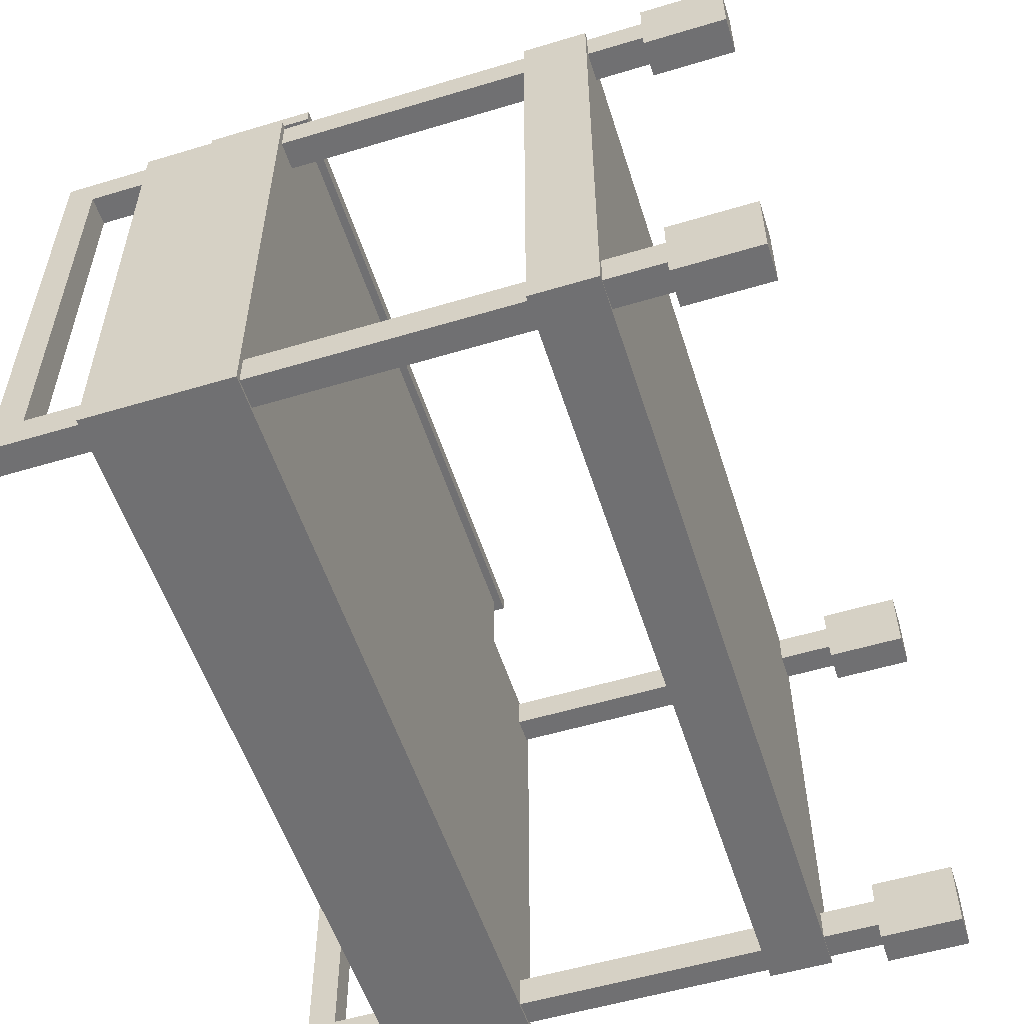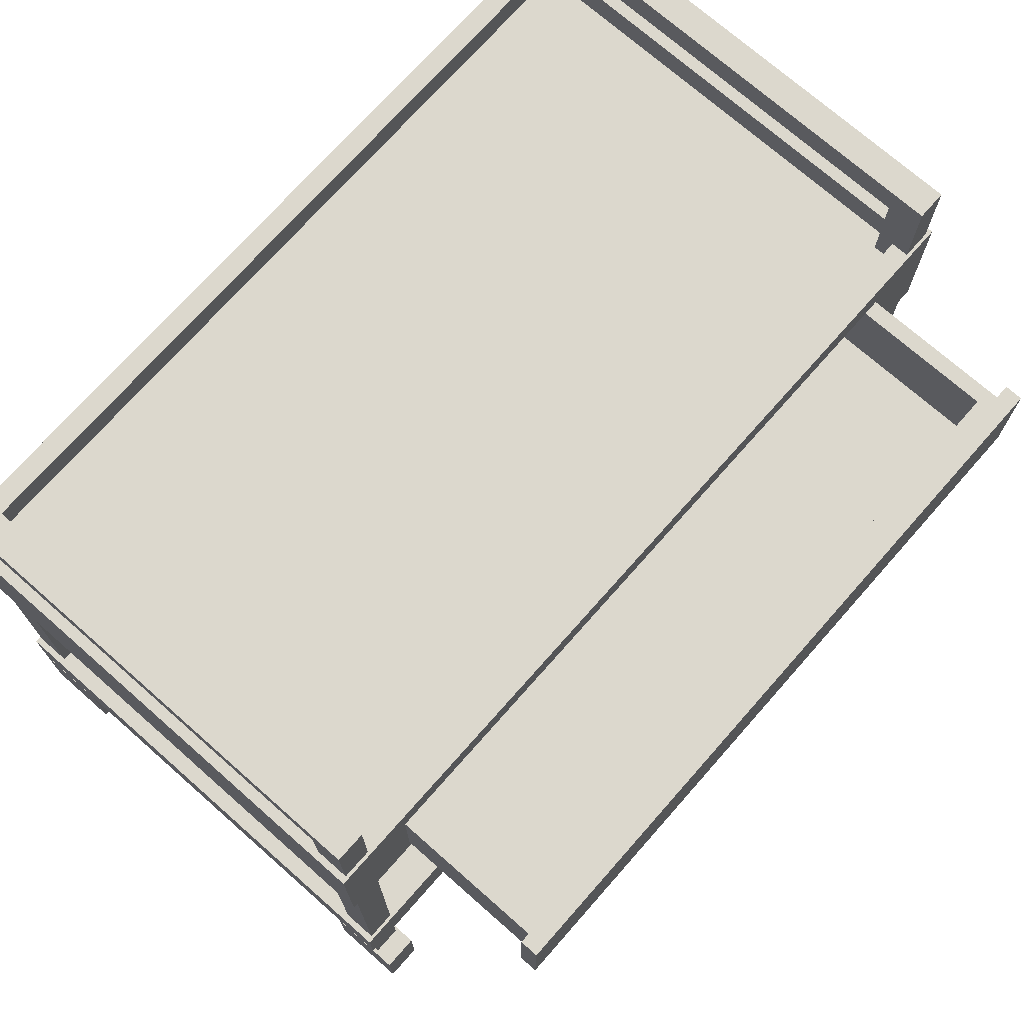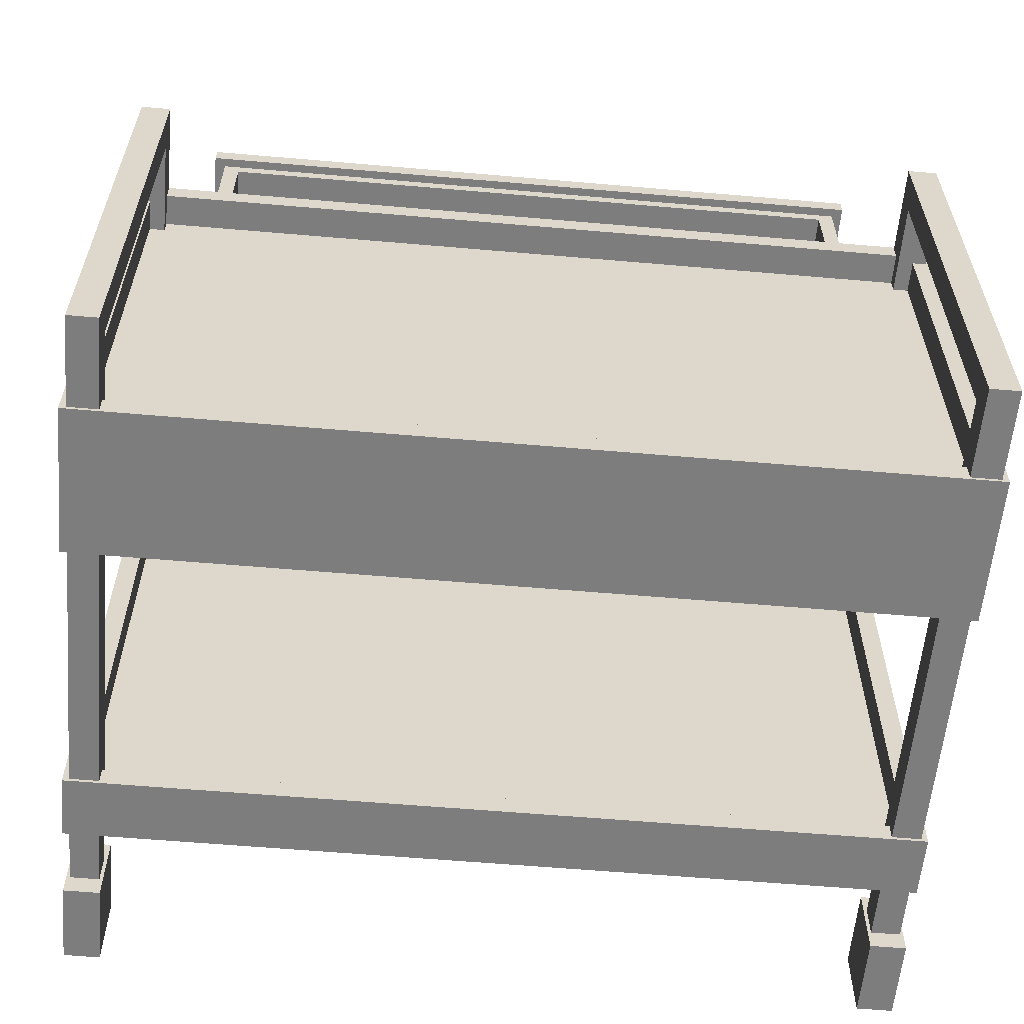
<metadata>
{"format":"obj","ext":"obj","renderer":"f3d","projection":"perspective","resolution":1024,"background":"white","views":[{"elev":-55.0,"azim":-72.4,"up":"+Z"},{"elev":72.5,"azim":-48.6,"up":"+Y"},{"elev":-59.2,"azim":174.9,"up":"+Z"}]}
</metadata>
<code>
g SM_Prop_Cart_01
v -0.7134 0.9588 0.6877
v -1.144e-05 0.9588 0.6877
v 0.7134 0.9588 0.6877
v -0.8395 0.1685 0.3409
v -0.8395 1.42 0.3409
v -0.7804 1.42 0.3409
v -0.7804 0.1685 0.3409
v -0.8395 1.36 0.2728
v -0.8395 0.1685 0.2728
v -0.7804 0.1685 0.2728
v -0.7804 1.36 0.2728
v -0.8464 0 0.2315
v -0.8464 0 0.3822
v -0.7736 0 0.3822
v -0.7736 0 0.2315
v -0.7804 0.1685 0.3409
v -0.7804 1.42 0.3409
v -0.7804 1.36 0.2728
v -0.7804 0.1685 0.2728
v -0.8395 0.1685 0.2728
v -0.8395 1.36 0.2728
v -0.8395 1.42 0.3409
v -0.8395 0.1685 0.3409
v -0.8395 0.1685 -0.5783
v -0.8395 1.36 -0.5783
v -0.7804 1.36 -0.5783
v -0.7804 0.1685 -0.5783
v -0.8395 1.42 -0.6463
v -0.8395 0.1685 -0.6463
v -0.7804 0.1685 -0.6463
v -0.7804 1.42 -0.6463
v -0.8464 0 -0.6877
v -0.8464 0 -0.5369
v -0.7736 0 -0.5369
v -0.7736 0 -0.6877
v -0.7804 0.1685 -0.5783
v -0.7804 1.36 -0.5783
v -0.7804 1.42 -0.6463
v -0.7804 0.1685 -0.6463
v -0.8395 0.1685 -0.6463
v -0.8395 1.42 -0.6463
v -0.8395 1.36 -0.5783
v -0.8395 0.1685 -0.5783
v -0.7804 1.36 0.2728
v -0.7804 1.36 -0.5783
v -0.8395 1.36 -0.5783
v -0.8395 1.36 0.2728
v -0.8395 1.36 0.2728
v -0.8395 1.36 -0.5783
v -0.8395 1.42 -0.6463
v -0.8395 1.42 0.3409
v -0.7804 1.36 0.2728
v -0.7804 1.42 0.3409
v -0.7804 1.42 -0.6463
v -0.7804 1.36 -0.5783
v -0.7804 1.42 0.3409
v -0.8395 1.42 0.3409
v -0.8395 1.42 -0.6463
v -0.7804 1.42 -0.6463
v 0.7805 0.1685 0.3409
v 0.7805 1.42 0.3409
v 0.8395 1.42 0.3409
v 0.8395 0.1685 0.3409
v 0.7805 1.36 0.2728
v 0.7805 0.1685 0.2728
v 0.8395 0.1685 0.2728
v 0.8395 1.36 0.2728
v 0.7736 0 0.2315
v 0.7736 0 0.3822
v 0.8464 0 0.3822
v 0.8464 0 0.2315
v 0.8395 0.1685 0.3409
v 0.8395 1.42 0.3409
v 0.8395 1.36 0.2728
v 0.8395 0.1685 0.2728
v 0.7805 0.1685 0.2728
v 0.7805 1.36 0.2728
v 0.7805 1.42 0.3409
v 0.7805 0.1685 0.3409
v 0.7805 0.1685 -0.5783
v 0.7805 1.36 -0.5783
v 0.8395 1.36 -0.5783
v 0.8395 0.1685 -0.5783
v 0.7805 1.42 -0.6463
v 0.7805 0.1685 -0.6463
v 0.8395 0.1685 -0.6463
v 0.8395 1.42 -0.6463
v 0.7736 0 -0.6877
v 0.7736 0 -0.5369
v 0.8464 0 -0.5369
v 0.8464 0 -0.6877
v 0.8395 0.1685 -0.5783
v 0.8395 1.36 -0.5783
v 0.8395 1.42 -0.6463
v 0.8395 0.1685 -0.6463
v 0.7805 0.1685 -0.6463
v 0.7805 1.42 -0.6463
v 0.7805 1.36 -0.5783
v 0.7805 0.1685 -0.5783
v 0.8395 1.36 0.2728
v 0.8395 1.36 -0.5783
v 0.7805 1.36 -0.5783
v 0.7805 1.36 0.2728
v 0.7805 1.36 0.2728
v 0.7805 1.36 -0.5783
v 0.7805 1.42 -0.6463
v 0.7805 1.42 0.3409
v 0.8395 1.36 0.2728
v 0.8395 1.42 0.3409
v 0.8395 1.42 -0.6463
v 0.8395 1.36 -0.5783
v 0.8395 1.42 0.3409
v 0.7805 1.42 0.3409
v 0.7805 1.42 -0.6463
v 0.8395 1.42 -0.6463
v -0.8464 0.1685 0.2315
v -0.8464 0 0.2315
v -0.7736 0 0.2315
v -0.7736 0.1685 0.2315
v -0.7736 0.1685 0.2315
v -0.7736 0 0.2315
v -0.7736 0 0.3822
v -0.7736 0.1685 0.3822
v -0.7736 0.1685 0.3822
v -0.7736 0 0.3822
v -0.8464 0 0.3822
v -0.8464 0.1685 0.3822
v -0.8464 0.1318 0.3493
v -0.8464 0.03675 0.3493
v -0.8464 0.03675 0.2644
v -0.8464 0.1318 0.2644
v -0.8464 0.1685 -0.6877
v -0.8464 0 -0.6877
v -0.7736 0 -0.6877
v -0.7736 0.1685 -0.6877
v -0.7736 0.1685 -0.6877
v -0.7736 0 -0.6877
v -0.7736 0 -0.5369
v -0.7736 0.1685 -0.5369
v -0.7736 0.1685 -0.5369
v -0.7736 0 -0.5369
v -0.8464 0 -0.5369
v -0.8464 0.1685 -0.5369
v -0.8464 0.1318 -0.5698
v -0.8464 0.03675 -0.5698
v -0.8464 0.03675 -0.6548
v -0.8464 0.1318 -0.6548
v 0.7736 0.1685 0.2315
v 0.7736 0 0.2315
v 0.8464 0 0.2315
v 0.8464 0.1685 0.2315
v 0.8464 0.1318 0.2644
v 0.8464 0.03675 0.2644
v 0.8464 0.03675 0.3493
v 0.8464 0.1318 0.3493
v 0.8464 0.1685 0.3822
v 0.8464 0 0.3822
v 0.7736 0 0.3822
v 0.7736 0.1685 0.3822
v 0.7736 0.1685 0.3822
v 0.7736 0 0.3822
v 0.7736 0 0.2315
v 0.7736 0.1685 0.2315
v 0.7736 0.1685 -0.6877
v 0.7736 0 -0.6877
v 0.8464 0 -0.6877
v 0.8464 0.1685 -0.6877
v 0.8464 0.1318 -0.6548
v 0.8464 0.03675 -0.6548
v 0.8464 0.03675 -0.5698
v 0.8464 0.1318 -0.5698
v 0.8464 0.1685 -0.5369
v 0.8464 0 -0.5369
v 0.7736 0 -0.5369
v 0.7736 0.1685 -0.5369
v 0.7736 0.1685 -0.5369
v 0.7736 0 -0.5369
v 0.7736 0 -0.6877
v 0.7736 0.1685 -0.6877
v -0.8114 0.3506 0.3051
v -0.8114 0.3506 -0.6106
v 0.8113 0.3506 -0.6106
v 0.8113 0.3506 0.3051
v -0.8522 0.4152 -0.6527
v -0.8522 0.2842 -0.6527
v 0.8522 0.2842 -0.6527
v 0.8522 0.4152 -0.6527
v -0.8522 0.2842 -0.6527
v -0.8522 0.2842 0.3473
v 0.8522 0.2842 0.3473
v 0.8522 0.2842 -0.6527
v 0.8522 0.2842 0.3473
v 0.8522 0.4152 0.3473
v 0.8522 0.4152 -0.6527
v 0.8522 0.2842 -0.6527
v -0.8522 0.2842 -0.6527
v -0.8522 0.4152 -0.6527
v -0.8522 0.4152 0.3473
v -0.8522 0.2842 0.3473
v -0.8114 0.4152 0.3051
v -0.8114 0.3506 0.3051
v 0.8113 0.3506 0.3051
v 0.8113 0.4152 0.3051
v 0.8113 0.4152 0.3051
v 0.8113 0.3506 0.3051
v 0.8113 0.3506 -0.6106
v 0.8113 0.4152 -0.6106
v 0.8113 0.4152 -0.6106
v 0.8113 0.3506 -0.6106
v -0.8114 0.3506 -0.6106
v -0.8114 0.4152 -0.6106
v -0.8114 0.4152 -0.6106
v -0.8114 0.3506 -0.6106
v -0.8114 0.3506 0.3051
v -0.8114 0.4152 0.3051
v -0.8522 0.4152 0.3473
v 0.8522 0.4152 0.3473
v 0.8522 0.2842 0.3473
v -0.8522 0.2842 0.3473
v 0.02509 1.112 0.6877
v -0.02511 1.112 0.6877
v -0.02511 1.161 0.6877
v 0.02509 1.161 0.6877
v -0.8114 1.175 0.3051
v -0.8114 1.175 -0.6106
v 0.8113 1.175 -0.6106
v 0.8113 1.175 0.3051
v -0.8522 1.24 -0.6527
v -0.8522 0.9393 -0.6527
v 0.8522 0.9393 -0.6527
v 0.8522 1.24 -0.6527
v -0.8522 0.9393 -0.6527
v -0.8522 0.9393 0.3473
v 0.8522 0.9393 0.3473
v 0.8522 0.9393 -0.6527
v 0.8522 0.9393 0.3473
v 0.8522 1.24 0.3473
v 0.8522 1.24 -0.6527
v 0.8522 0.9393 -0.6527
v -0.8522 0.9393 -0.6527
v -0.8522 1.24 -0.6527
v -0.8522 1.24 0.3473
v -0.8522 0.9393 0.3473
v -0.8114 1.24 0.3051
v -0.8114 1.175 0.3051
v 0.8113 1.175 0.3051
v 0.8113 1.24 0.3051
v 0.8113 1.24 0.3051
v 0.8113 1.175 0.3051
v 0.8113 1.175 -0.6106
v 0.8113 1.24 -0.6106
v 0.8113 1.24 -0.6106
v 0.8113 1.175 -0.6106
v -0.8114 1.175 -0.6106
v -0.8114 1.24 -0.6106
v -0.8114 1.24 -0.6106
v -0.8114 1.175 -0.6106
v -0.8114 1.175 0.3051
v -0.8114 1.24 0.3051
v -0.6917 0.9766 0.3473
v -0.6917 0.9766 0.6516
v 0.6917 0.9766 0.6516
v 0.6917 0.9766 0.3473
v 0.6917 0.9766 0.3473
v 0.6917 0.9766 0.6516
v 0.6917 1.171 0.6516
v 0.6917 1.171 0.3473
v 0.6594 1.004 0.2164
v 0.6594 1.004 0.6271
v -0.6594 1.004 0.6271
v -0.6594 1.004 0.2164
v -0.6917 1.171 0.3473
v -0.6917 1.171 0.6516
v -0.6917 0.9766 0.6516
v -0.6917 0.9766 0.3473
v 0.7134 0.9588 0.6877
v 0.7134 0.9588 0.6516
v -0.7134 0.9588 0.6516
v -0.7134 0.9588 0.6877
v 0.7134 0.9588 0.6516
v 0.7134 0.9588 0.6877
v 0.7134 1.189 0.6877
v 0.7134 1.189 0.6516
v 0.7134 1.189 0.6516
v 0.7134 1.189 0.6877
v -0.7134 1.189 0.6877
v -0.7134 1.189 0.6516
v -0.7134 1.189 0.6516
v -0.7134 1.189 0.6877
v -0.7134 0.9588 0.6877
v -0.7134 0.9588 0.6516
v 0.6917 1.171 0.3473
v 0.6594 1.171 0.2164
v -0.6594 1.171 0.2164
v -0.6917 1.171 0.3473
v -0.6917 1.171 0.3473
v -0.6594 1.171 0.2164
v -0.6594 1.171 0.6271
v -0.6917 1.171 0.6516
v 0.6594 1.171 0.6271
v 0.6917 1.171 0.6516
v 0.6594 1.171 0.2164
v 0.6917 1.171 0.3473
v 0.6594 1.171 0.2164
v 0.6594 1.004 0.2164
v -0.6594 1.004 0.2164
v -0.6594 1.171 0.2164
v -0.6594 1.171 0.2164
v -0.6594 1.004 0.2164
v -0.6594 1.004 0.6271
v -0.6594 1.171 0.6271
v -0.6594 1.171 0.6271
v -0.6594 1.004 0.6271
v 0.6594 1.004 0.6271
v 0.6594 1.171 0.6271
v 0.6594 1.171 0.6271
v 0.6594 1.004 0.6271
v 0.6594 1.004 0.2164
v 0.6594 1.171 0.2164
v -0.6391 1.04 0.6877
v -0.6391 1.108 0.6877
v -0.2876 1.108 0.6877
v -0.2876 1.04 0.6877
v 0.2876 1.108 0.6877
v 0.6391 1.108 0.6877
v 0.6391 1.04 0.6877
v 0.2876 1.04 0.6877
v 0.7134 0.9588 0.6877
v 0.6391 1.04 0.6877
v 0.6391 1.108 0.6877
v 0.2876 1.04 0.6877
v 0.7134 1.189 0.6877
v 0.2876 1.108 0.6877
v -1.144e-05 0.9588 0.6877
v 0.02509 1.161 0.6877
v 0.02509 1.112 0.6877
v -0.02511 1.161 0.6877
v -0.02511 1.112 0.6877
v -0.7134 1.189 0.6877
v -0.2876 1.04 0.6877
v -0.7134 0.9588 0.6877
v -0.2876 1.108 0.6877
v -0.6391 1.04 0.6877
v -0.6391 1.108 0.6877
v -0.8395 0.1685 0.2728
v -0.8464 0.1685 0.2315
v -0.7736 0.1685 0.2315
v -0.7804 0.1685 0.2728
v -0.8395 0.1685 0.3409
v -0.7736 0.1685 0.3822
v -0.8464 0.1685 0.3822
v -0.7804 0.1685 0.3409
v -0.8395 0.1685 -0.6463
v -0.8464 0.1685 -0.6877
v -0.7736 0.1685 -0.6877
v -0.7804 0.1685 -0.6463
v -0.8395 0.1685 -0.5783
v -0.7736 0.1685 -0.5369
v -0.8464 0.1685 -0.5369
v -0.7804 0.1685 -0.5783
v 0.7805 0.1685 0.2728
v 0.7736 0.1685 0.2315
v 0.8464 0.1685 0.2315
v 0.8395 0.1685 0.2728
v 0.7805 0.1685 0.3409
v 0.8464 0.1685 0.3822
v 0.7736 0.1685 0.3822
v 0.8395 0.1685 0.3409
v 0.7805 0.1685 -0.6463
v 0.7736 0.1685 -0.6877
v 0.8464 0.1685 -0.6877
v 0.8395 0.1685 -0.6463
v 0.7805 0.1685 -0.5783
v 0.8464 0.1685 -0.5369
v 0.7736 0.1685 -0.5369
v 0.8395 0.1685 -0.5783
v -0.8522 0.4152 0.3473
v -0.8114 0.4152 0.3051
v 0.8113 0.4152 0.3051
v 0.8522 0.4152 0.3473
v -0.8522 0.4152 -0.6527
v 0.8113 0.4152 -0.6106
v -0.8114 0.4152 -0.6106
v 0.8522 0.4152 -0.6527
v -0.8522 1.24 0.3473
v -0.8114 1.24 0.3051
v 0.8113 1.24 0.3051
v 0.8522 1.24 0.3473
v -0.8522 1.24 -0.6527
v 0.8113 1.24 -0.6106
v -0.8114 1.24 -0.6106
v 0.8522 1.24 -0.6527
v -0.8522 0.9393 0.3473
v -0.6917 0.9766 0.3473
v 0.6917 0.9766 0.3473
v 0.8522 0.9393 0.3473
v -0.8522 1.24 0.3473
v 0.6917 1.171 0.3473
v -0.6917 1.171 0.3473
v 0.8522 1.24 0.3473
v -0.6917 0.9766 0.6516
v -0.7134 0.9588 0.6516
v 0.7134 0.9588 0.6516
v 0.6917 0.9766 0.6516
v -0.6917 1.171 0.6516
v 0.7134 1.189 0.6516
v -0.7134 1.189 0.6516
v 0.6917 1.171 0.6516
v -0.8464 0.1685 0.3822
v -0.8464 0.1318 0.3493
v -0.8464 0.1318 0.2644
v -0.8464 0.1685 0.2315
v -0.8464 0 0.3822
v -0.8464 0.03675 0.2644
v -0.8464 0.03675 0.3493
v -0.8464 0 0.2315
v -0.8464 0.1685 -0.5369
v -0.8464 0.1318 -0.5698
v -0.8464 0.1318 -0.6548
v -0.8464 0.1685 -0.6877
v -0.8464 0 -0.5369
v -0.8464 0.03675 -0.6548
v -0.8464 0.03675 -0.5698
v -0.8464 0 -0.6877
v 0.8464 0.1685 0.2315
v 0.8464 0.1318 0.2644
v 0.8464 0.1318 0.3493
v 0.8464 0.1685 0.3822
v 0.8464 0 0.2315
v 0.8464 0.03675 0.3493
v 0.8464 0.03675 0.2644
v 0.8464 0 0.3822
v 0.8464 0.1685 -0.6877
v 0.8464 0.1318 -0.6548
v 0.8464 0.1318 -0.5698
v 0.8464 0.1685 -0.5369
v 0.8464 0 -0.6877
v 0.8464 0.03675 -0.5698
v 0.8464 0.03675 -0.6548
v 0.8464 0 -0.5369
g SM_Prop_Cart_01_0
f 3 2 1
f 6 5 4
f 7 6 4
f 10 9 8
f 11 10 8
f 14 13 12
f 15 14 12
f 18 17 16
f 19 18 16
f 22 21 20
f 23 22 20
f 26 25 24
f 27 26 24
f 30 29 28
f 31 30 28
f 34 33 32
f 35 34 32
f 38 37 36
f 39 38 36
f 42 41 40
f 43 42 40
f 46 45 44
f 47 46 44
f 50 49 48
f 51 50 48
f 54 53 52
f 55 54 52
f 58 57 56
f 59 58 56
f 62 61 60
f 63 62 60
f 66 65 64
f 67 66 64
f 70 69 68
f 71 70 68
f 74 73 72
f 75 74 72
f 78 77 76
f 79 78 76
f 82 81 80
f 83 82 80
f 86 85 84
f 87 86 84
f 90 89 88
f 91 90 88
f 94 93 92
f 95 94 92
f 98 97 96
f 99 98 96
f 102 101 100
f 103 102 100
f 106 105 104
f 107 106 104
f 110 109 108
f 111 110 108
f 114 113 112
f 115 114 112
f 118 117 116
f 119 118 116
f 122 121 120
f 123 122 120
f 126 125 124
f 127 126 124
f 130 129 128
f 131 130 128
f 134 133 132
f 135 134 132
f 138 137 136
f 139 138 136
f 142 141 140
f 143 142 140
f 146 145 144
f 147 146 144
f 150 149 148
f 151 150 148
f 154 153 152
f 155 154 152
f 158 157 156
f 159 158 156
f 162 161 160
f 163 162 160
f 166 165 164
f 167 166 164
f 170 169 168
f 171 170 168
f 174 173 172
f 175 174 172
f 178 177 176
f 179 178 176
f 182 181 180
f 183 182 180
f 186 185 184
f 187 186 184
f 190 189 188
f 191 190 188
f 194 193 192
f 195 194 192
f 198 197 196
f 199 198 196
f 202 201 200
f 203 202 200
f 206 205 204
f 207 206 204
f 210 209 208
f 211 210 208
f 214 213 212
f 215 214 212
f 218 217 216
f 219 218 216
f 222 221 220
f 223 222 220
f 226 225 224
f 227 226 224
f 230 229 228
f 231 230 228
f 234 233 232
f 235 234 232
f 238 237 236
f 239 238 236
f 242 241 240
f 243 242 240
f 246 245 244
f 247 246 244
f 250 249 248
f 251 250 248
f 254 253 252
f 255 254 252
f 258 257 256
f 259 258 256
f 262 261 260
f 263 262 260
f 266 265 264
f 267 266 264
f 270 269 268
f 271 270 268
f 274 273 272
f 275 274 272
f 278 277 276
f 276 279 278
f 282 281 280
f 283 282 280
f 286 285 284
f 287 286 284
f 290 289 288
f 291 290 288
f 294 293 292
f 295 294 292
f 298 297 296
f 299 298 296
f 300 298 299
f 301 300 299
f 302 300 301
f 303 302 301
f 306 305 304
f 307 306 304
f 310 309 308
f 311 310 308
f 314 313 312
f 315 314 312
f 318 317 316
f 319 318 316
f 322 321 320
f 323 322 320
f 326 325 324
f 327 326 324
f 330 329 328
f 328 329 331
f 332 330 328
f 333 330 332
f 334 328 331
f 335 333 332
f 333 335 331
f 335 336 331
f 334 331 336
f 337 335 332
f 334 336 338
f 339 337 332
f 334 338 340
f 334 340 341
f 342 340 338
f 337 342 338
f 340 343 341
f 341 343 339
f 344 342 337
f 339 344 337
f 343 344 339
f 347 346 345
f 348 347 345
f 345 346 349
f 350 347 348
f 346 351 349
f 352 350 348
f 349 351 352
f 351 350 352
f 355 354 353
f 356 355 353
f 353 354 357
f 358 355 356
f 354 359 357
f 360 358 356
f 357 359 360
f 359 358 360
f 363 362 361
f 364 363 361
f 361 362 365
f 366 363 364
f 362 367 365
f 368 366 364
f 365 367 368
f 367 366 368
f 371 370 369
f 372 371 369
f 369 370 373
f 374 371 372
f 370 375 373
f 376 374 372
f 373 375 376
f 375 374 376
f 379 378 377
f 380 379 377
f 377 378 381
f 382 379 380
f 378 383 381
f 384 382 380
f 381 383 384
f 383 382 384
f 387 386 385
f 388 387 385
f 385 386 389
f 390 387 388
f 386 391 389
f 392 390 388
f 389 391 392
f 391 390 392
f 395 394 393
f 396 395 393
f 393 394 397
f 398 395 396
f 394 399 397
f 400 398 396
f 397 399 400
f 399 398 400
f 403 402 401
f 404 403 401
f 401 402 405
f 406 403 404
f 402 407 405
f 408 406 404
f 405 407 408
f 407 406 408
f 411 410 409
f 412 411 409
f 409 410 413
f 414 411 412
f 410 415 413
f 416 414 412
f 413 415 416
f 415 414 416
f 419 418 417
f 420 419 417
f 417 418 421
f 422 419 420
f 418 423 421
f 424 422 420
f 421 423 424
f 423 422 424
f 427 426 425
f 428 427 425
f 425 426 429
f 430 427 428
f 426 431 429
f 432 430 428
f 429 431 432
f 431 430 432
f 435 434 433
f 436 435 433
f 433 434 437
f 438 435 436
f 434 439 437
f 440 438 436
f 437 439 440
f 439 438 440

</code>
